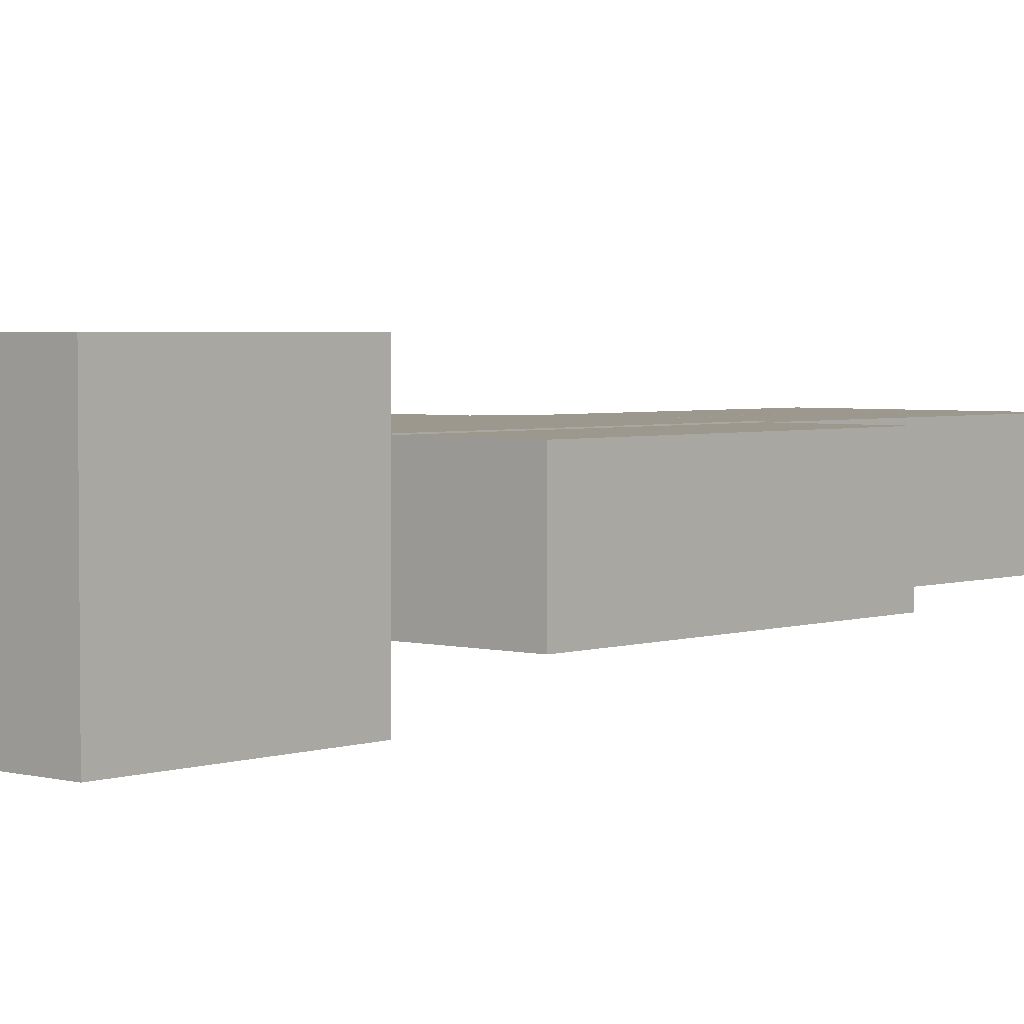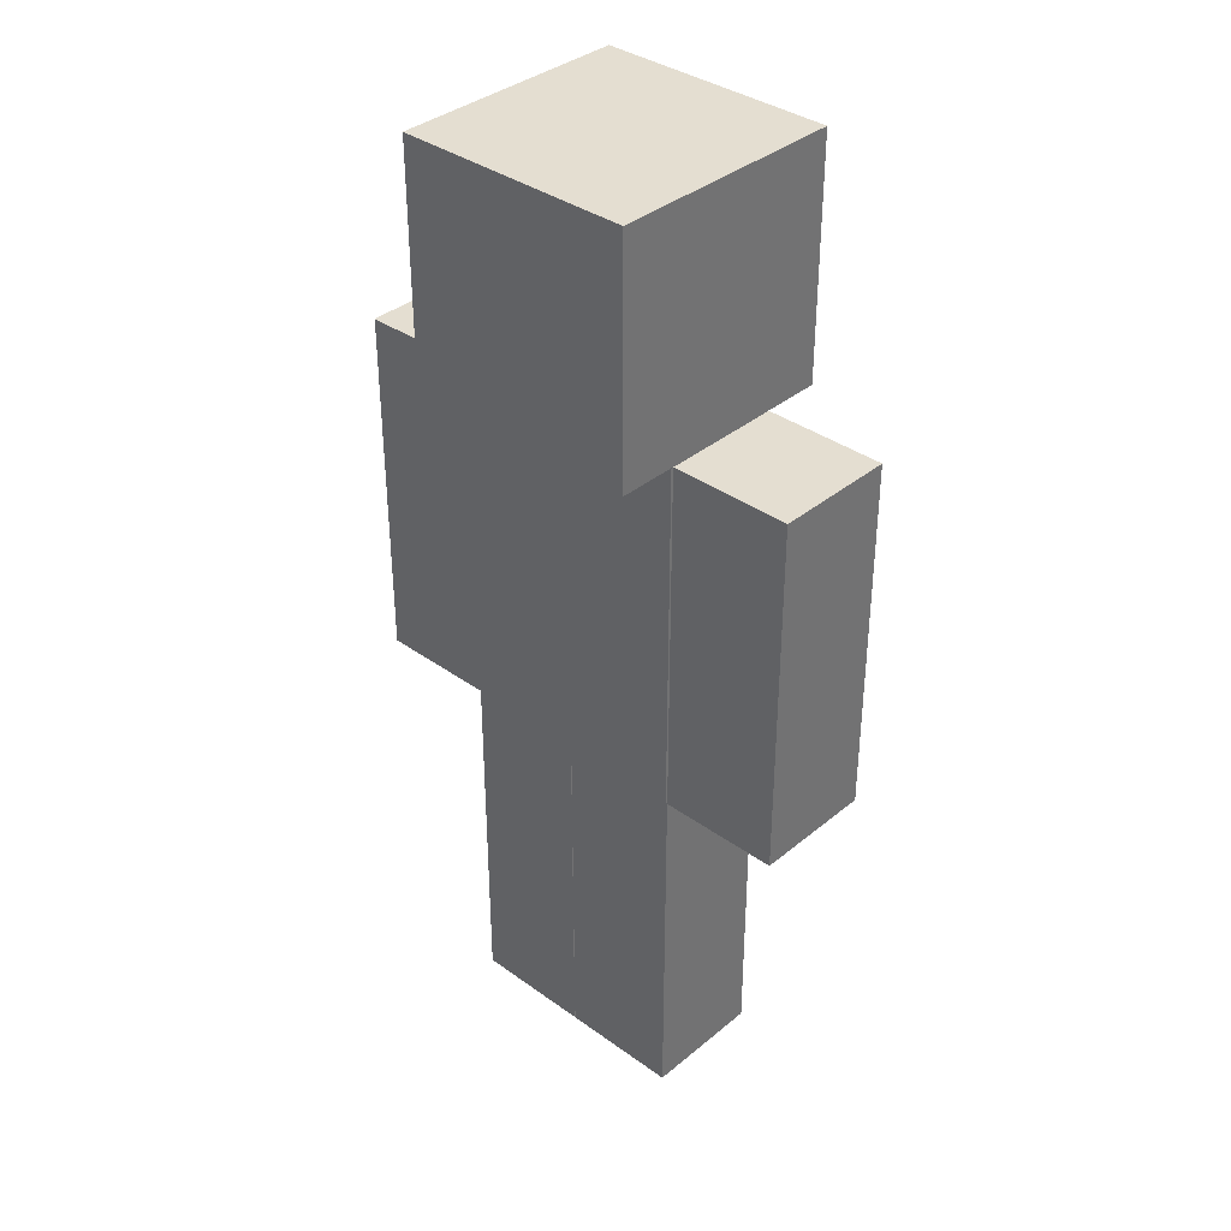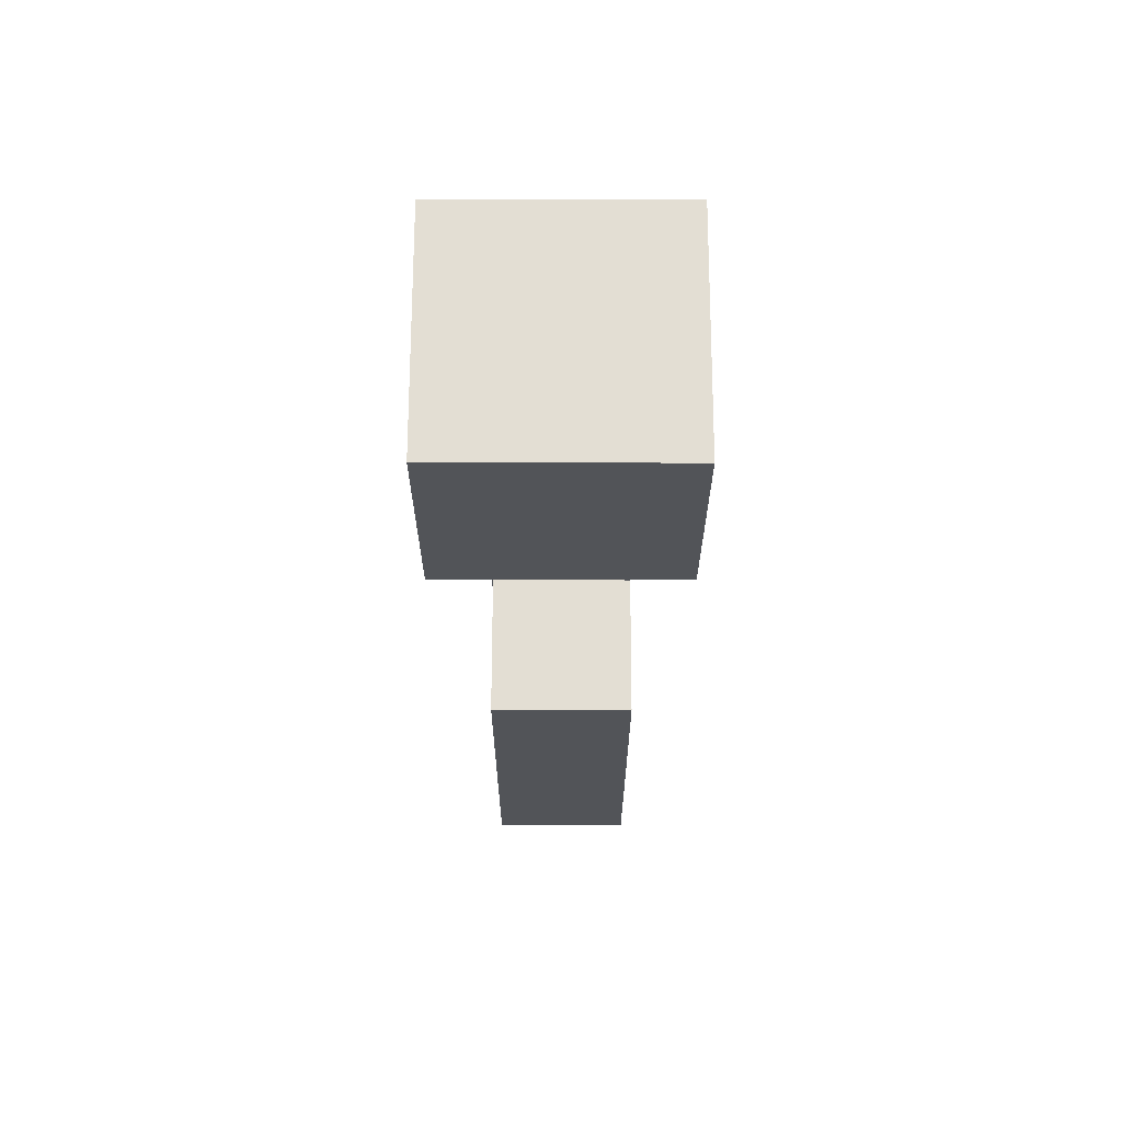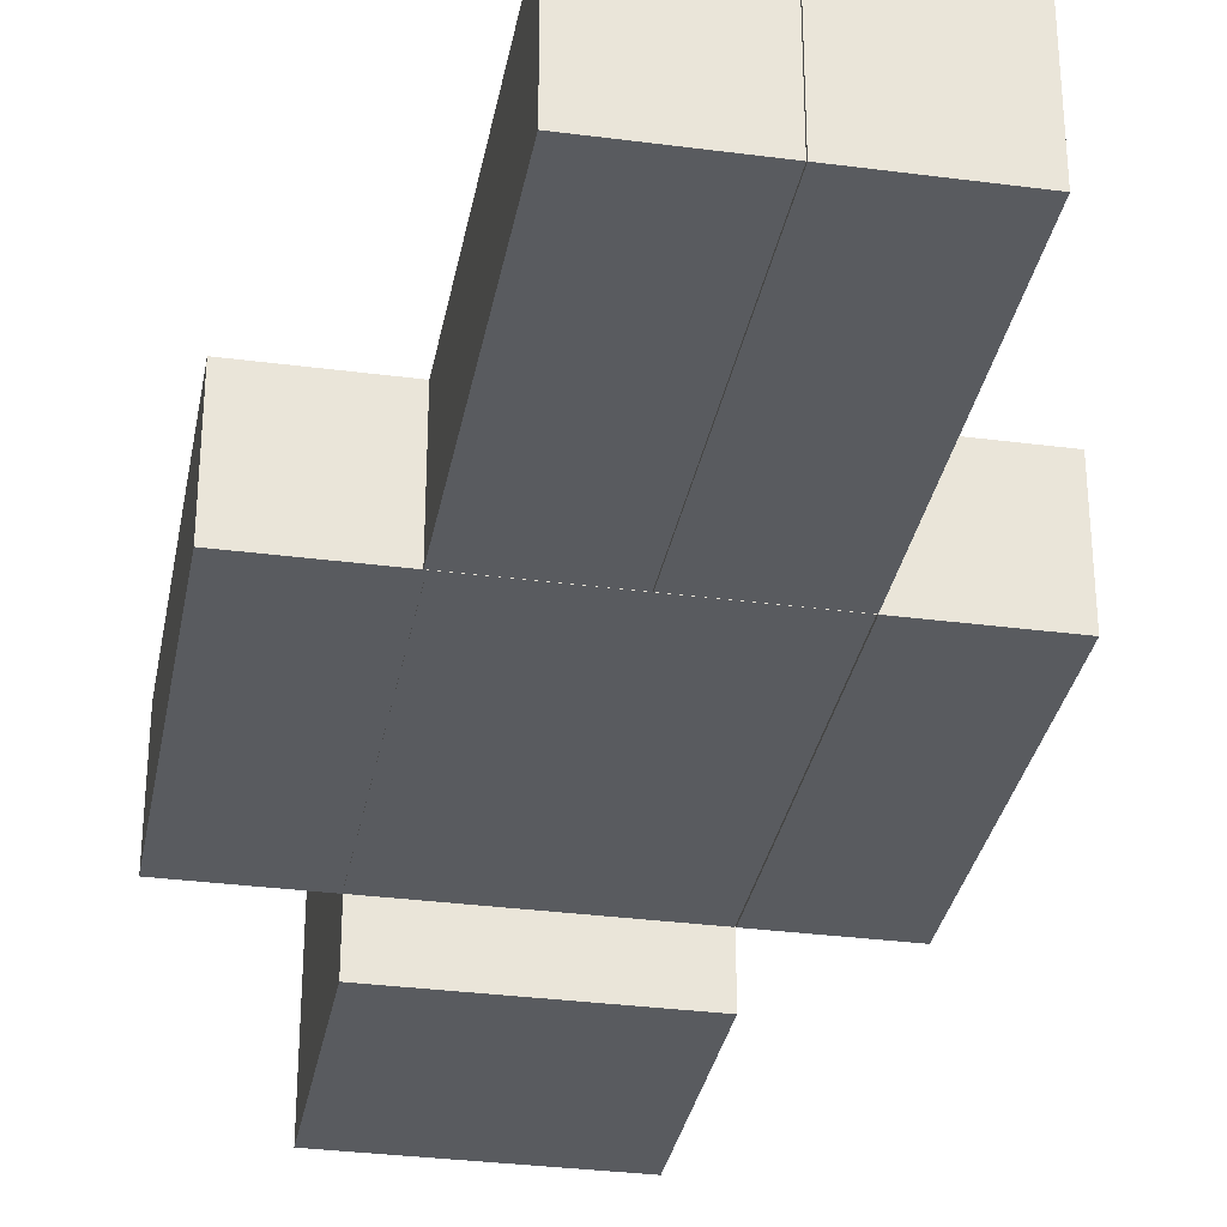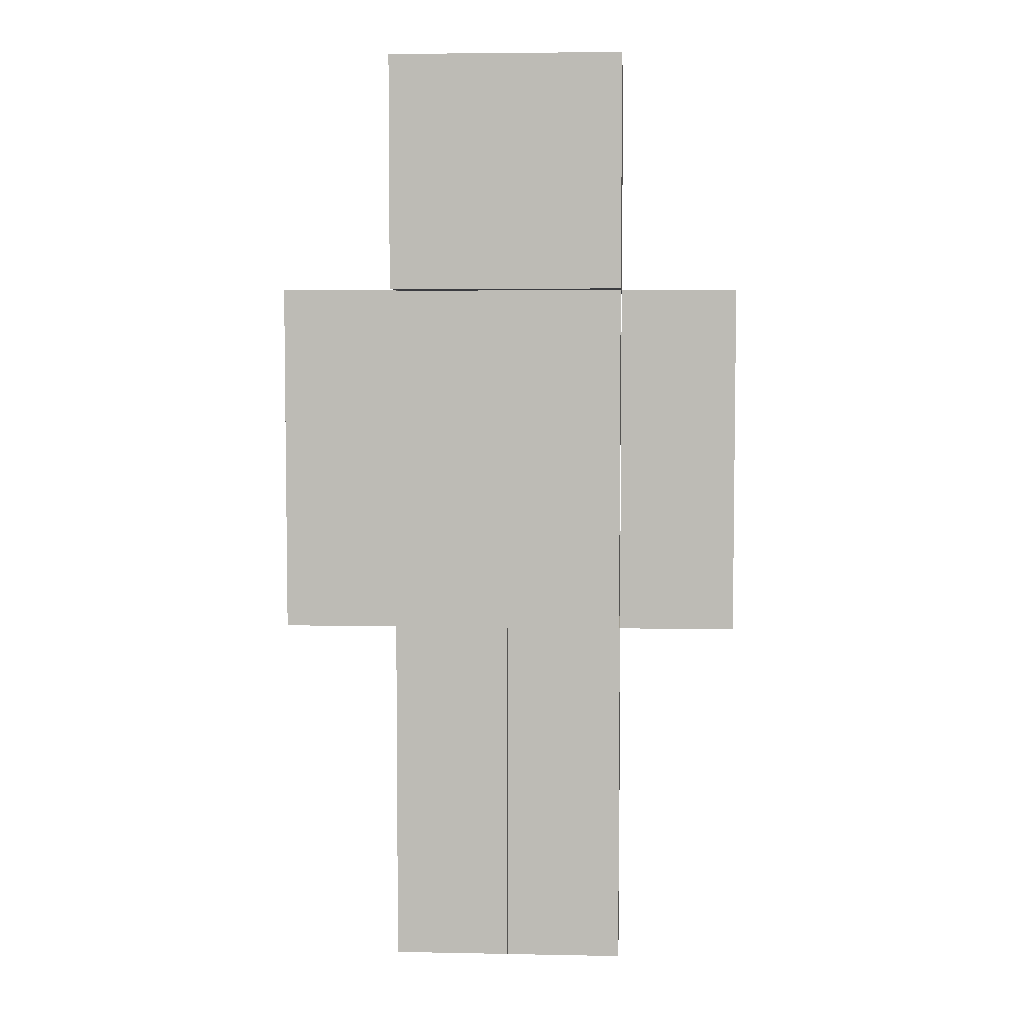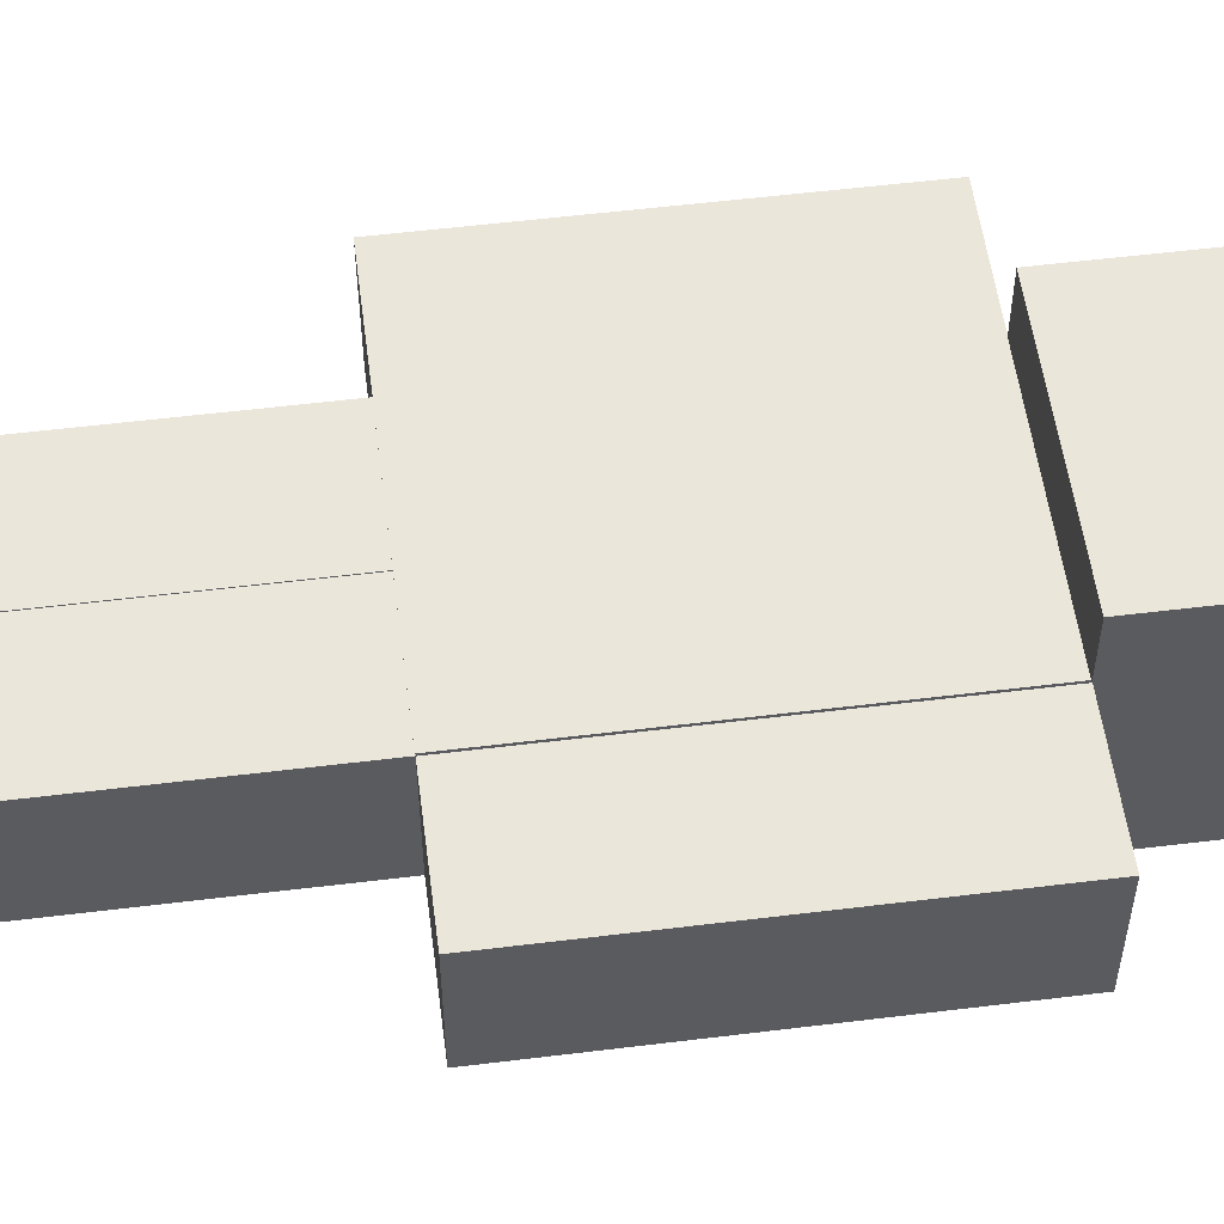
<metadata>
{"format":"obj","ext":"obj","renderer":"f3d","projection":"perspective","resolution":1024,"background":"white","views":[{"elev":3.2,"azim":-138.5,"up":"+Z"},{"elev":36.4,"azim":43.1,"up":"+Y"},{"elev":67.2,"azim":90.1,"up":"+Y"},{"elev":-32.2,"azim":-10.4,"up":"+Z"},{"elev":5.1,"azim":3.5,"up":"+Y"},{"elev":54.9,"azim":82.6,"up":"+Z"}]}
</metadata>
<code>
v  0.2336 0.6892 -0.0772
v  -0.226 0.6892 -0.0772
v  -0.226 0.6892 -0.3116
v  0.2336 0.6892 -0.3116
v  0.2336 1.384 -0.0772
v  0.2336 1.384 -0.3116
v  -0.226 1.384 -0.3116
v  -0.226 1.384 -0.0772
g Box001
f 1 2 3
f 3 4 1
f 5 6 7
f 7 8 5
f 1 4 6
f 6 5 1
f 4 3 7
f 7 6 4
f 3 2 8
f 8 7 3
f 2 1 5
f 5 8 2
v  0.2346 1.385 0.0361
v  -0.225 1.385 0.0361
v  -0.225 1.385 -0.4236
v  0.2346 1.385 -0.4236
v  0.2346 1.845 0.0361
v  0.2346 1.845 -0.4236
v  -0.225 1.845 -0.4236
v  -0.225 1.845 0.0361
g Box002
f 9 10 11
f 11 12 9
f 13 14 15
f 15 16 13
f 9 12 14
f 14 13 9
f 12 11 15
f 15 14 12
f 11 10 16
f 16 15 11
f 10 9 13
f 13 16 10
v  0.4676 0.6897 -0.0792
v  0.2356 0.6897 -0.0792
v  0.2356 0.6897 -0.3112
v  0.4676 0.6897 -0.3112
v  0.4676 1.385 -0.0792
v  0.4676 1.385 -0.3112
v  0.2356 1.385 -0.3112
v  0.2356 1.385 -0.0792
g Box003
f 17 18 19
f 19 20 17
f 21 22 23
f 23 24 21
f 17 20 22
f 22 21 17
f 20 19 23
f 23 22 20
f 19 18 24
f 24 23 19
f 18 17 21
f 21 24 18
v  -0.2261 0.6897 -0.0792
v  -0.458 0.6897 -0.0792
v  -0.458 0.6897 -0.3112
v  -0.2261 0.6897 -0.3112
v  -0.2261 1.385 -0.0792
v  -0.2261 1.385 -0.3112
v  -0.458 1.385 -0.3112
v  -0.458 1.385 -0.0792
g Box004
f 25 26 27
f 27 28 25
f 29 30 31
f 31 32 29
f 25 28 30
f 30 29 25
f 28 27 31
f 31 30 28
f 27 26 32
f 32 31 27
f 26 25 29
f 29 32 26
v  0.2352 -0.0052 -0.0792
v  0.0033 -0.0052 -0.0792
v  0.0033 -0.0052 -0.3112
v  0.2352 -0.0052 -0.3112
v  0.2352 0.6906 -0.0792
v  0.2352 0.6906 -0.3112
v  0.0033 0.6906 -0.3112
v  0.0033 0.6906 -0.0792
g Box005
f 33 34 35
f 35 36 33
f 37 38 39
f 39 40 37
f 33 36 38
f 38 37 33
f 36 35 39
f 39 38 36
f 35 34 40
f 40 39 35
f 34 33 37
f 37 40 34
v  0.0022 -0.0052 -0.0792
v  -0.2297 -0.0052 -0.0792
v  -0.2297 -0.0052 -0.3112
v  0.0022 -0.0052 -0.3112
v  0.0022 0.6906 -0.0792
v  0.0022 0.6906 -0.3112
v  -0.2297 0.6906 -0.3112
v  -0.2297 0.6906 -0.0792
g Box006
f 41 42 43
f 43 44 41
f 45 46 47
f 47 48 45
f 41 44 46
f 46 45 41
f 44 43 47
f 47 46 44
f 43 42 48
f 48 47 43
f 42 41 45
f 45 48 42

</code>
